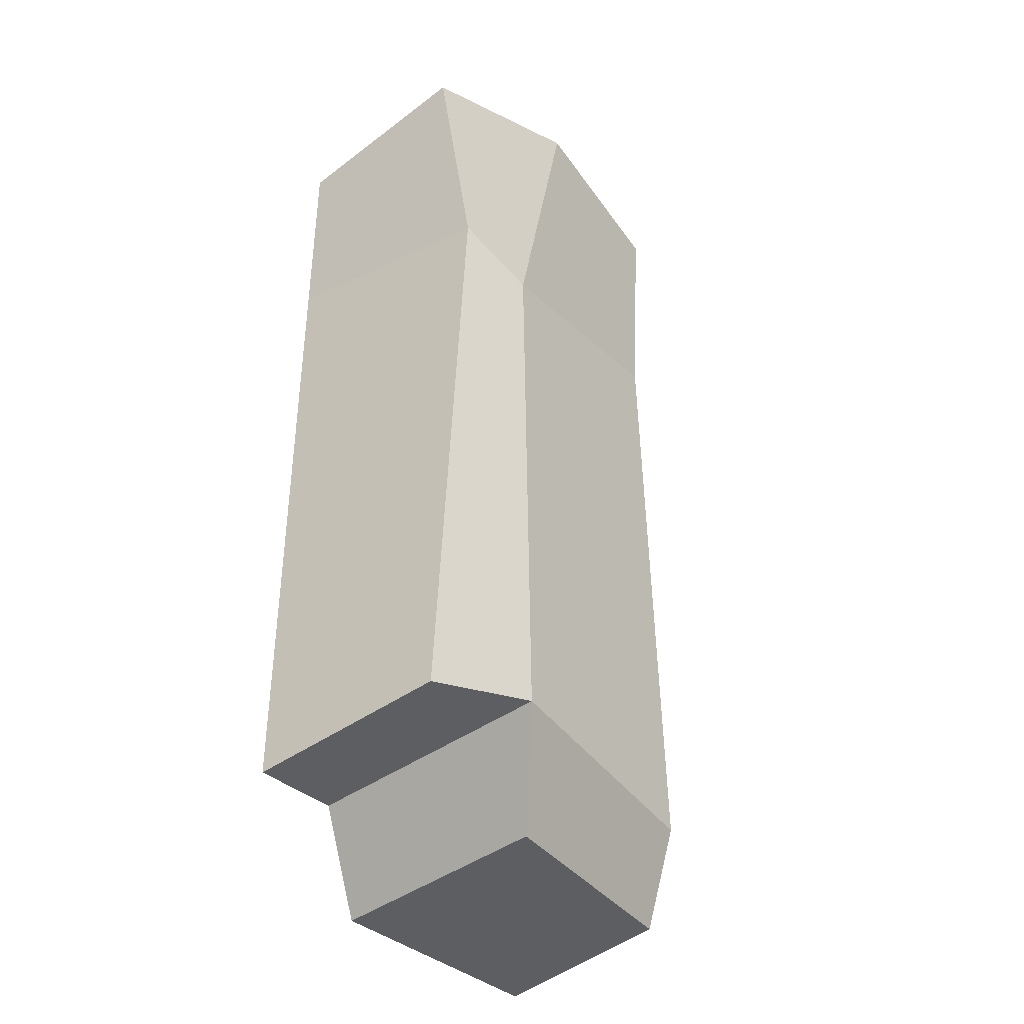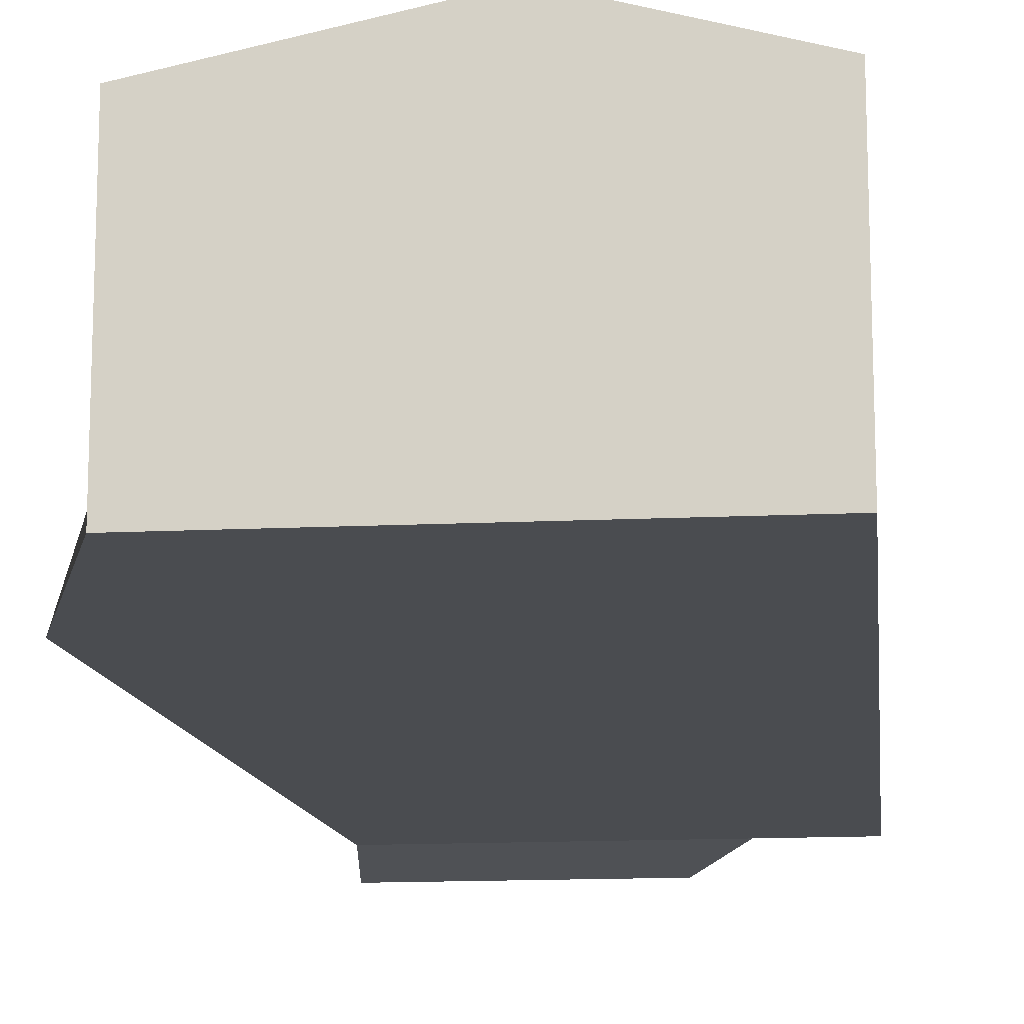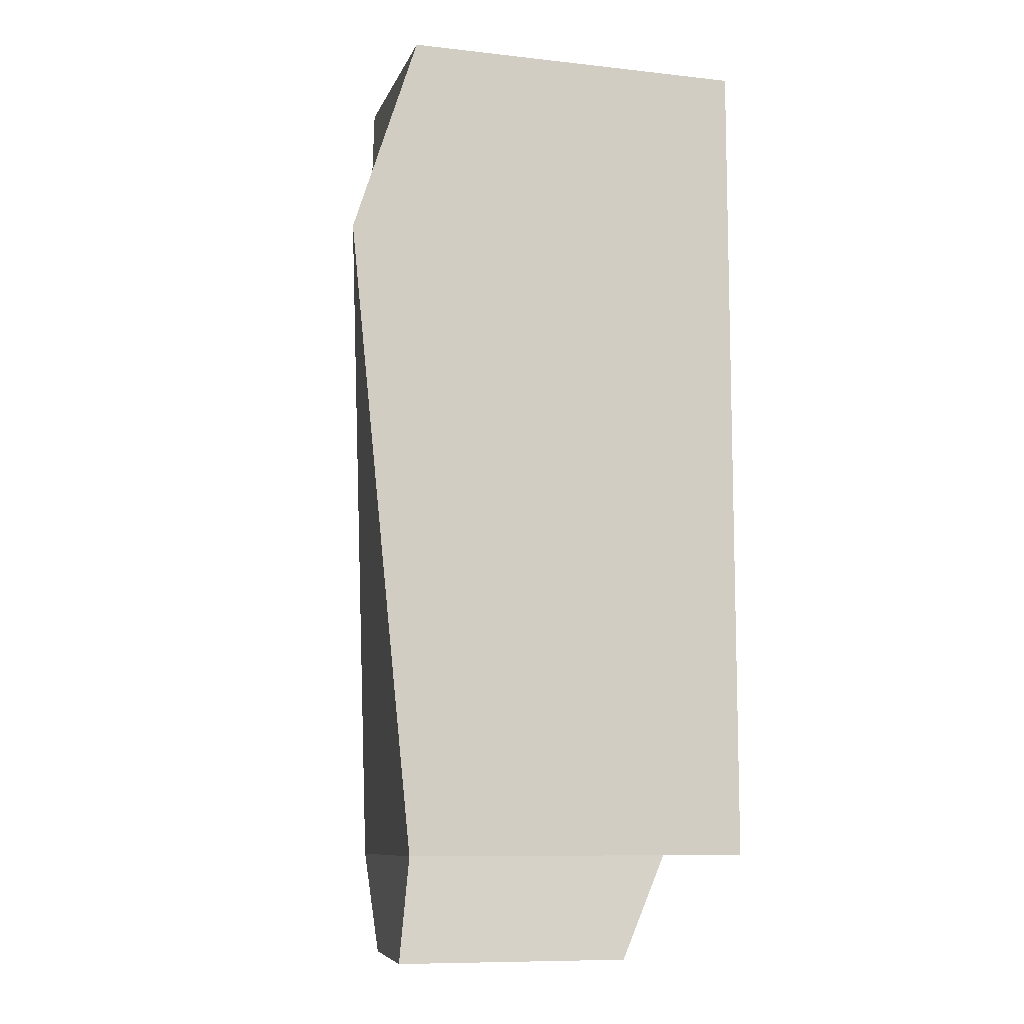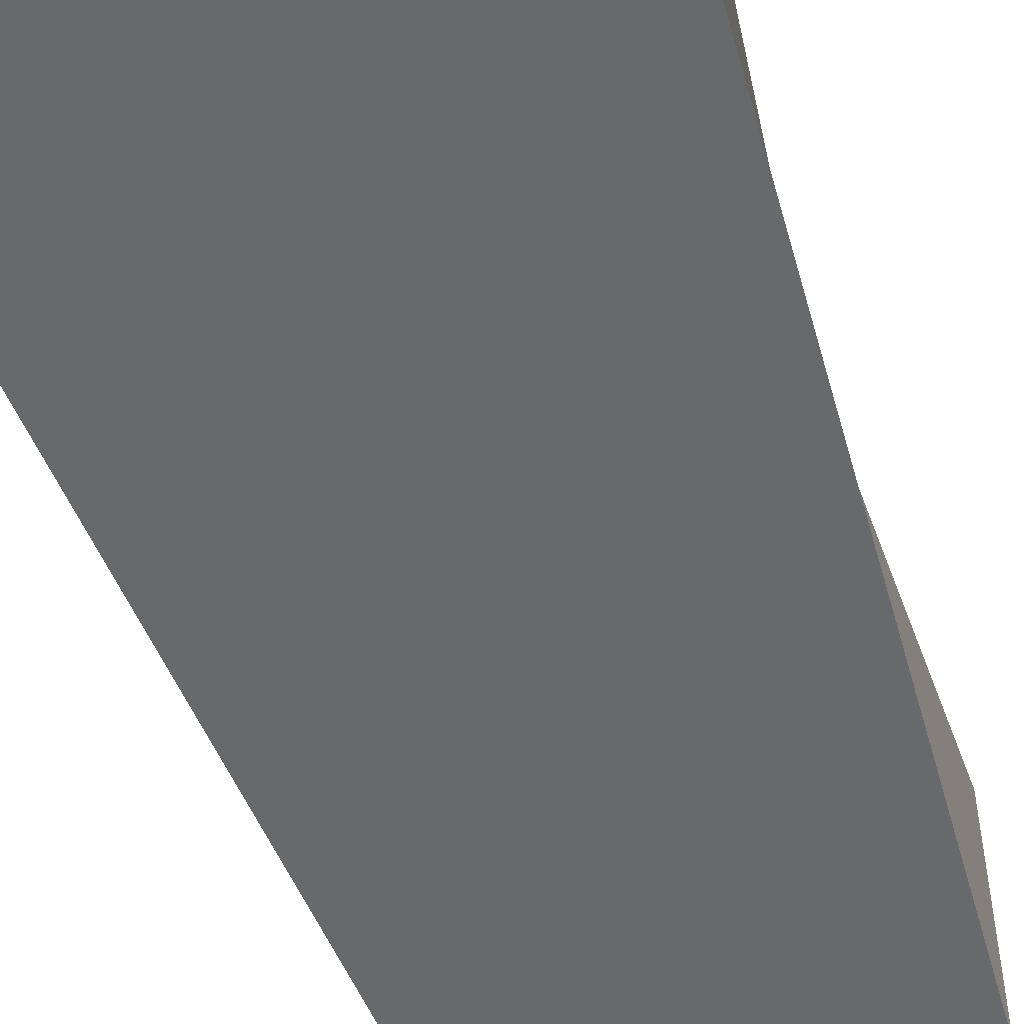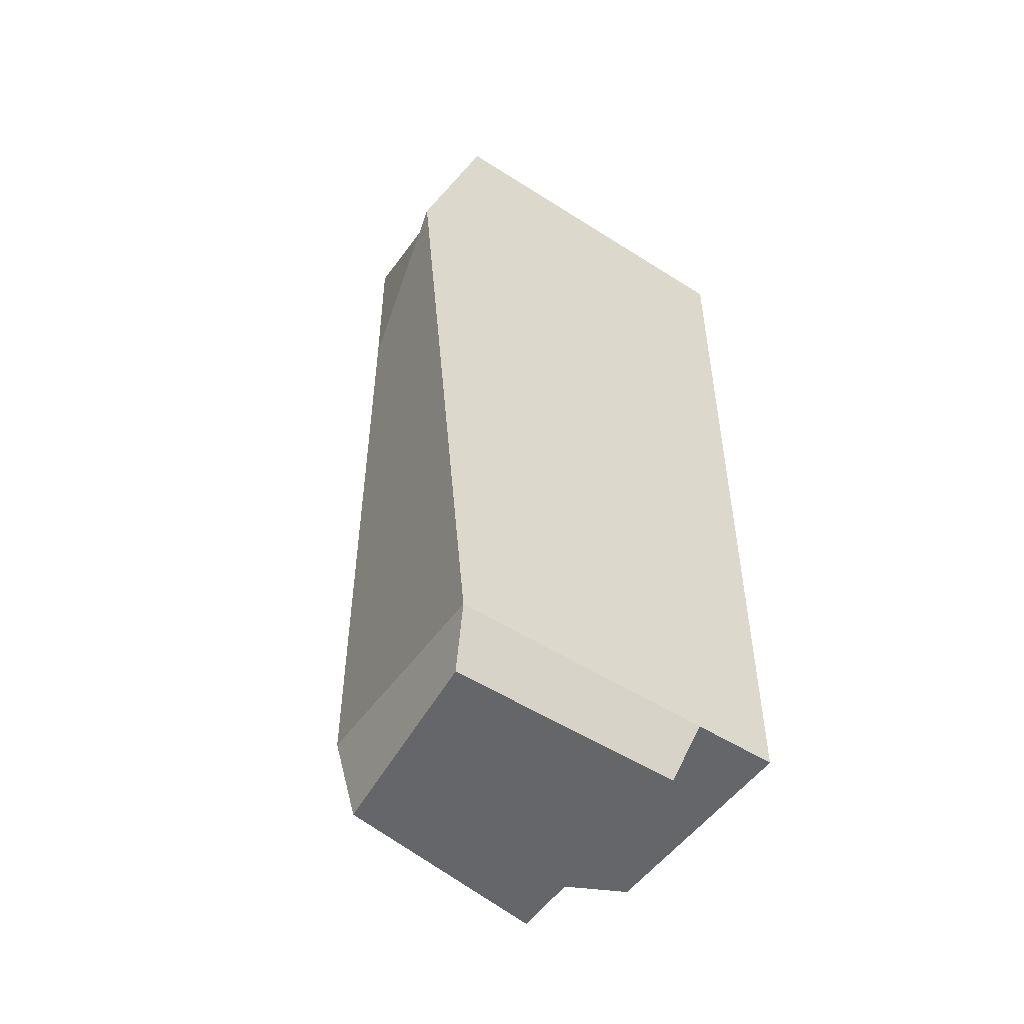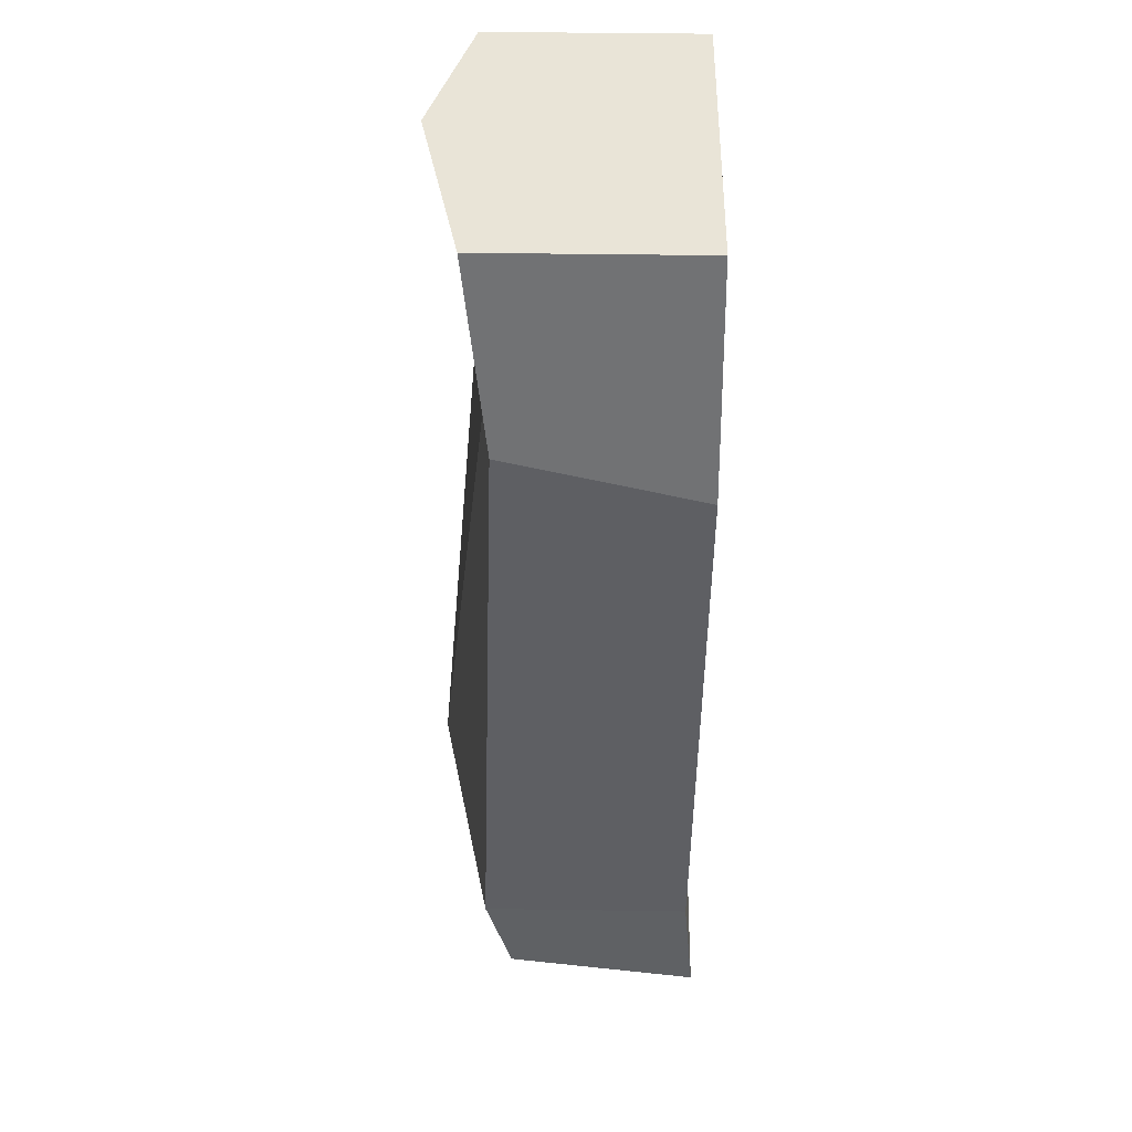
<metadata>
{"format":"obj","ext":"obj","renderer":"f3d","projection":"perspective","resolution":1024,"background":"white","views":[{"elev":-39.2,"azim":133.1,"up":"+Z"},{"elev":-14.8,"azim":5.8,"up":"+Y"},{"elev":-9.6,"azim":-16.1,"up":"+Z"},{"elev":-52.6,"azim":15.7,"up":"+Y"},{"elev":-51.8,"azim":-34.7,"up":"+Z"},{"elev":43.3,"azim":-89.0,"up":"+Z"}]}
</metadata>
<code>
o Cube_Cube.002
v 0.7317 -0.1539 1.769
v 0.9063 0.4511 1.769
v 0.9369 -0.1539 -0.2309
v 0.9369 0.5156 -0.2309
v 1.768 -0.1539 1.769
v 1.553 0.4678 1.769
v 1.768 -0.1539 -0.2309
v 1.768 0.6912 -0.2309
v 0.9004 -0.1833 -0.5515
v 0.9674 0.4348 -0.5515
v 1.621 -0.1833 -0.5515
v 1.636 0.545 -0.5515
v 2.034 -0.1539 1.769
v 1.889 0.5156 1.769
v 2.034 -0.1539 -0.2309
v 2.034 0.5543 -0.2309
v 0.9369 -0.1539 2.412
v 0.9369 0.5156 2.412
v 1.768 -0.1539 2.412
v 1.553 0.6472 2.412
v 2.034 -0.1539 2.412
v 2.034 0.5156 2.412
f 1 2 4 3
f 4 8 12 10
f 8 6 14 16
f 2 1 17 18
f 3 7 5 1
f 8 4 2 6
f 9 10 12 11
f 3 4 10 9
f 8 7 11 12
f 7 3 9 11
f 15 16 14 13
f 7 8 16 15
f 5 13 21 19
f 5 7 15 13
f 19 20 18 17
f 20 19 21 22
f 13 14 22 21
f 1 5 19 17
f 14 6 20 22
f 6 2 18 20

</code>
